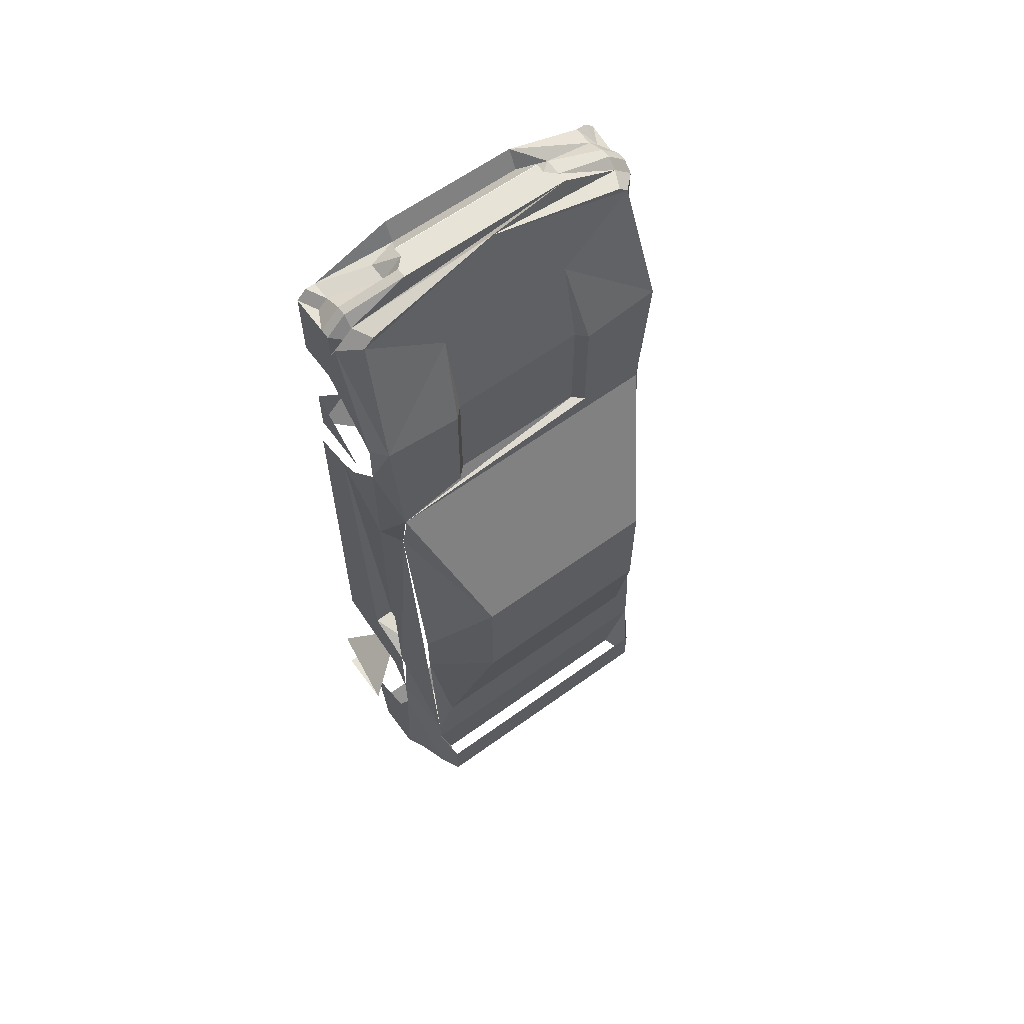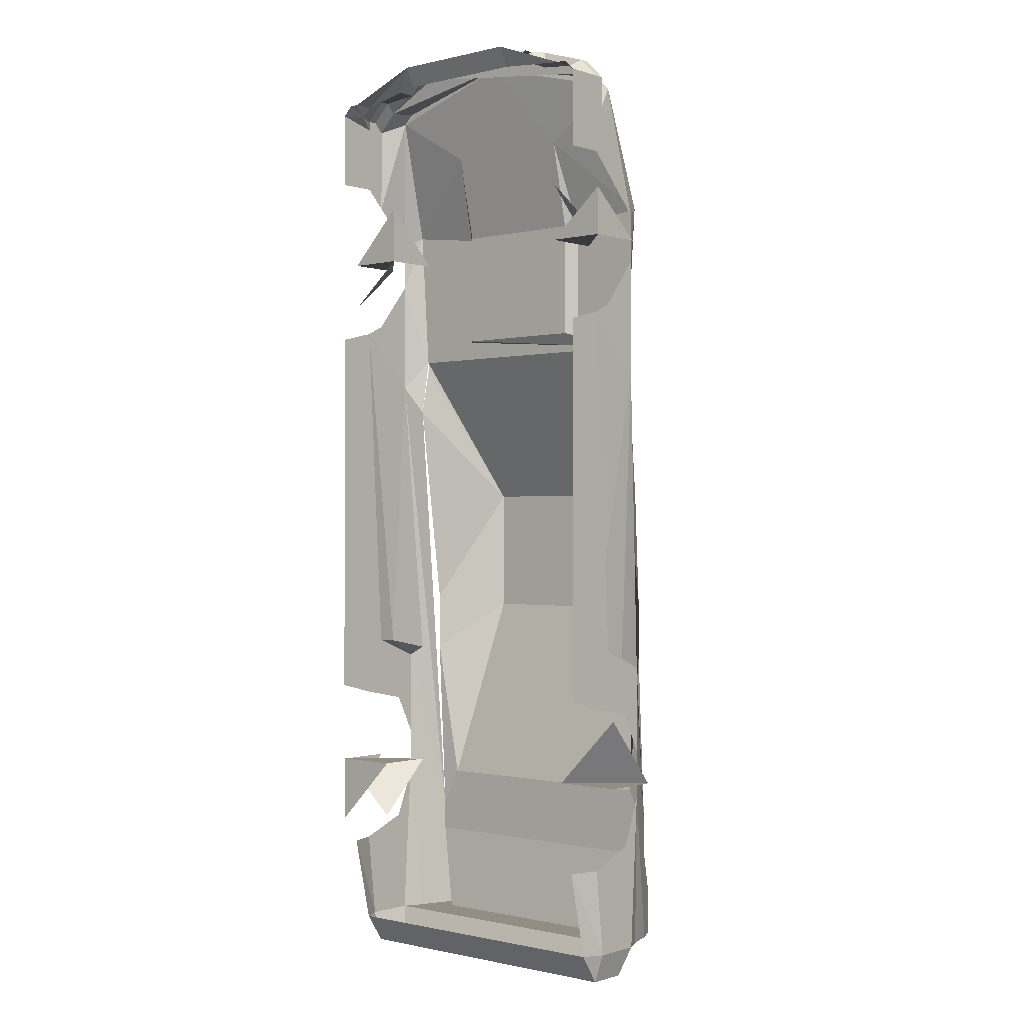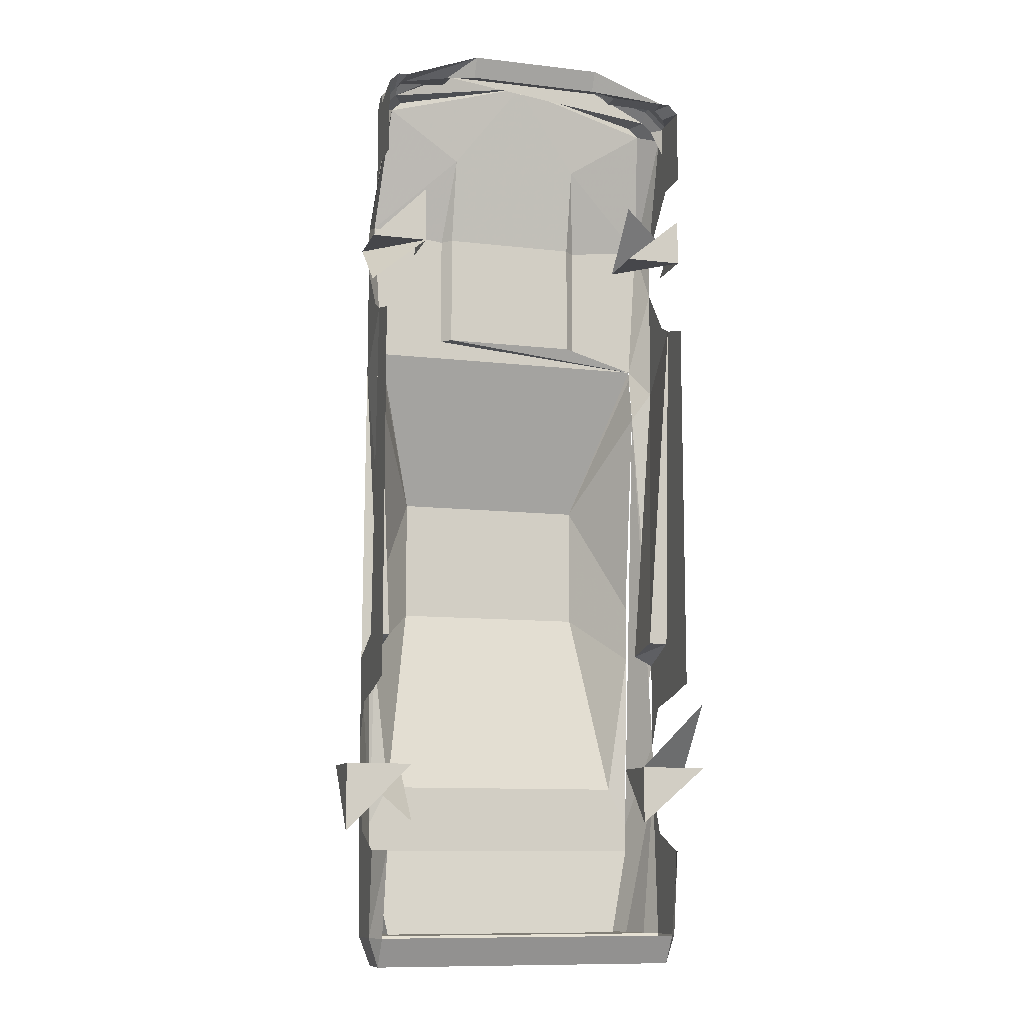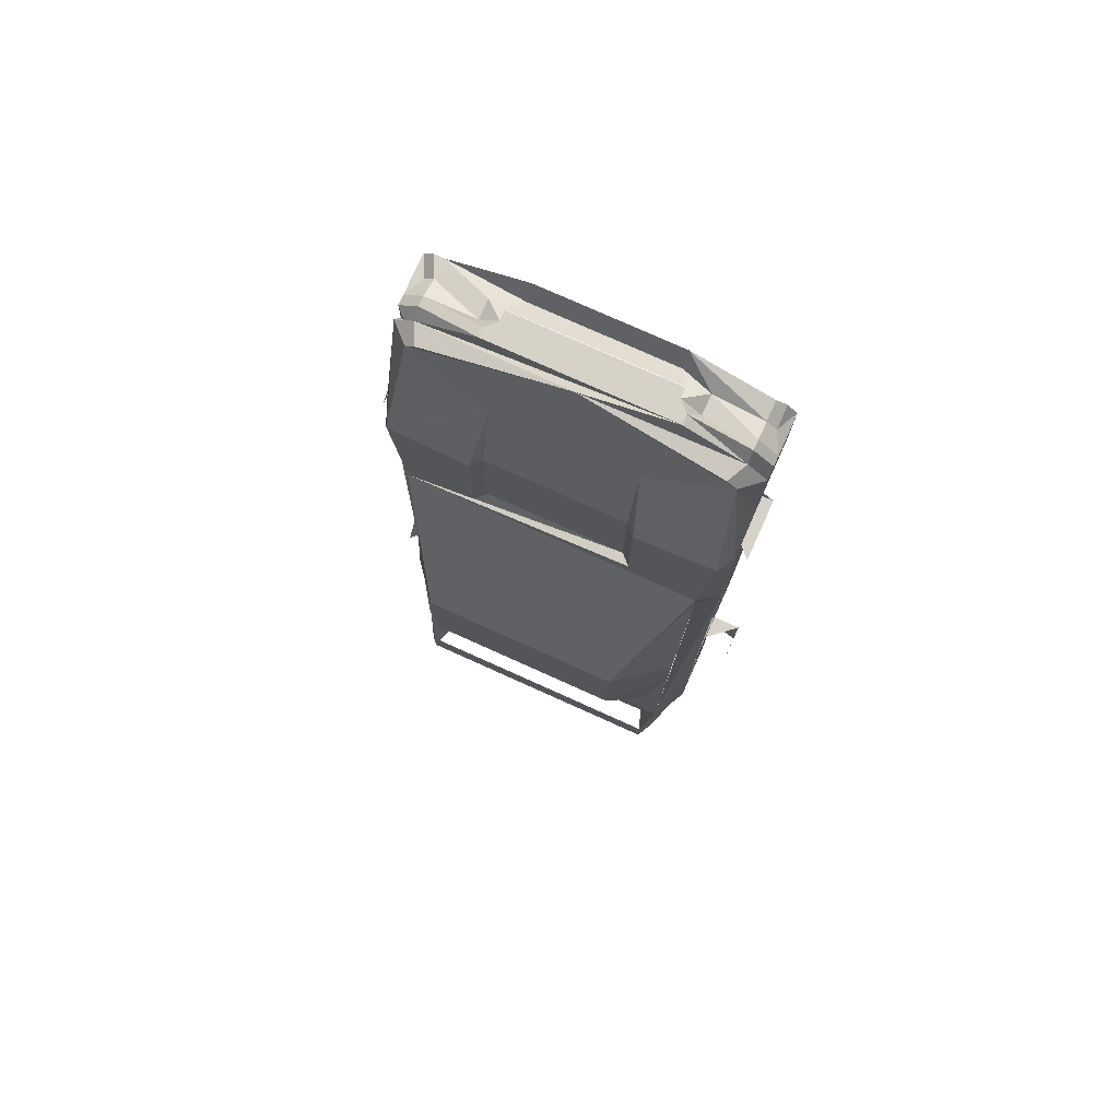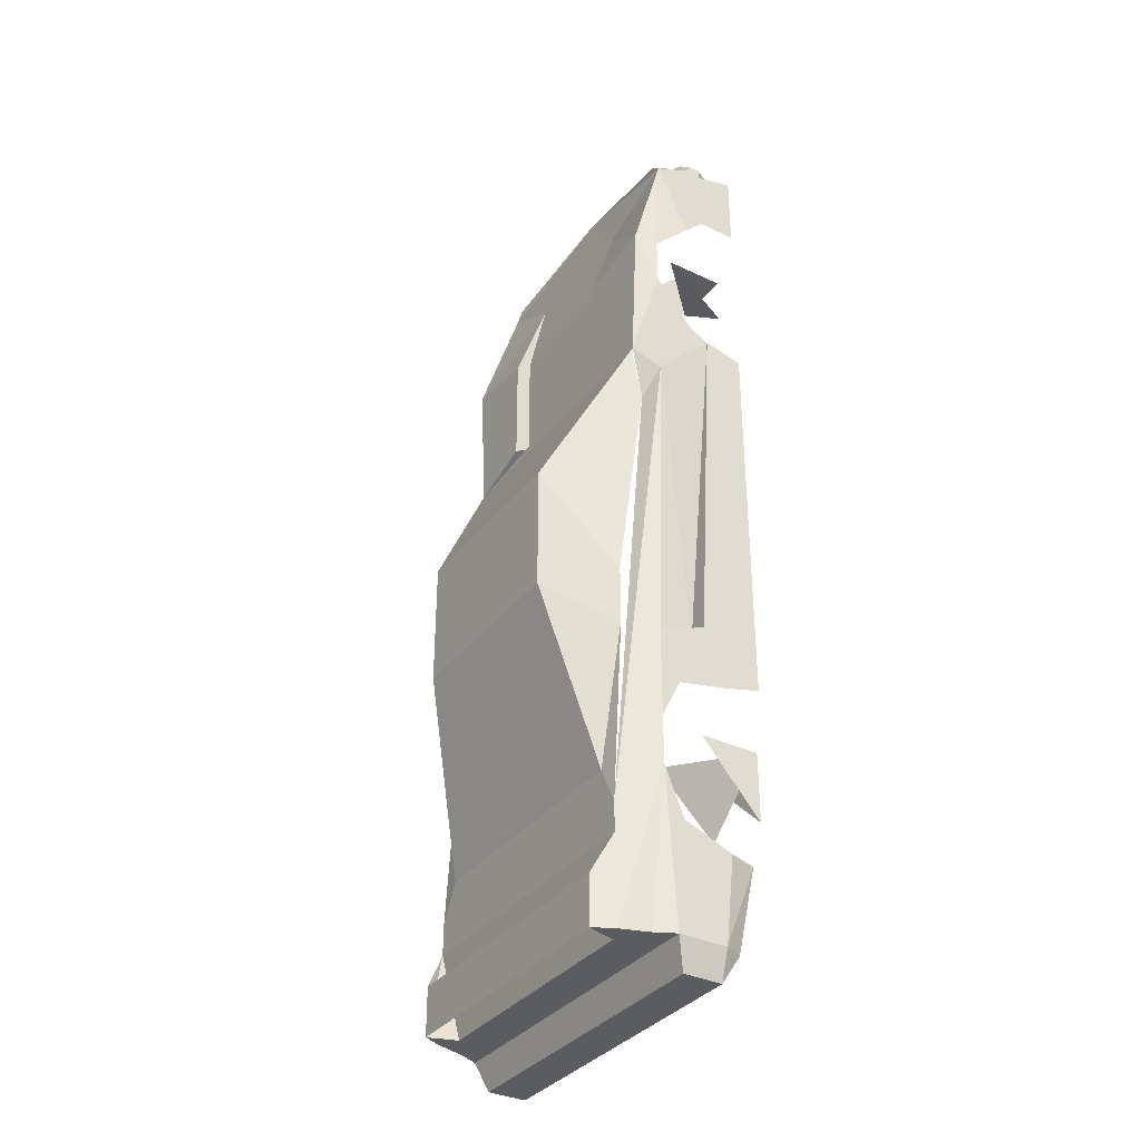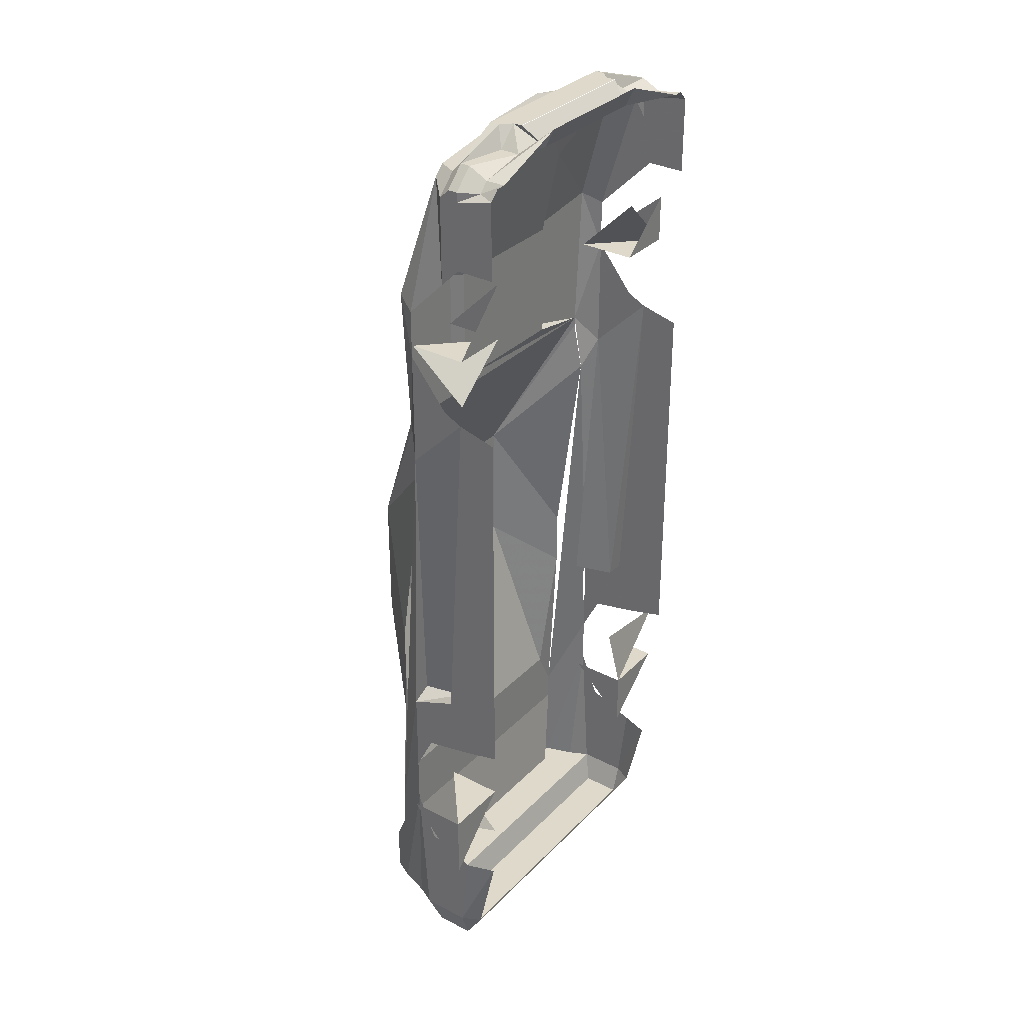
<metadata>
{"format":"obj","ext":"obj","renderer":"f3d","projection":"perspective","resolution":1024,"background":"white","views":[{"elev":62.7,"azim":143.8,"up":"+Z"},{"elev":-0.6,"azim":40.9,"up":"+Z"},{"elev":-10.7,"azim":-16.1,"up":"+Z"},{"elev":77.5,"azim":-155.8,"up":"+Z"},{"elev":-34.9,"azim":-122.3,"up":"+Z"},{"elev":32.3,"azim":-54.0,"up":"+Z"}]}
</metadata>
<code>
v 200 440 40
v 200 440 -220
v -200 440 -220
v -200 440 40
v -240 100 580
v -240 220 580
v -240 100 700
v -360 100 580
v -360 220 580
v -360 100 480
v 360 100 580
v 360 220 580
v 360 100 680
v 240 100 580
v 240 220 580
v 240 100 700
v 260 100 -580
v 260 220 -580
v 260 100 -700
v 400 100 -580
v 400 220 -580
v 400 100 -440
v -400 100 -580
v -400 220 -580
v -400 100 -720
v -260 100 -580
v -260 220 -580
v -260 100 -700
v 180 160 1000
v -180 160 1000
v -180 140 1000
v -160 120 1000
v 160 120 1000
v 180 140 1000
v 160 100 1000
v -160 100 1000
v 140 60 960
v -140 60 960
v -200 120 960
v -200 80 960
v 140 40 1000
v -140 40 1000
v -300 80 940
v -300 40 940
v -300 120 960
v -300 140 960
v -300 160 940
v 300 160 940
v 280 200 940
v 0 180 1000
v -280 200 940
v -320 160 920
v -340 140 920
v -340 120 920
v -320 80 920
v -320 40 940
v 140 260 640
v 140 260 400
v -140 260 400
v -140 260 640
v 140 220 820
v -140 220 820
v -300 200 920
v 300 200 920
v -160 280 640
v -160 280 400
v -300 280 360
v -320 280 660
v 320 280 660
v 300 280 360
v 160 280 400
v 160 280 640
v 200 80 960
v 200 120 960
v 300 40 940
v 300 80 940
v 320 80 920
v 340 120 920
v 300 120 960
v 300 140 960
v 340 140 920
v 320 160 920
v 320 40 940
v -340 120 900
v -340 40 920
v -340 120 760
v -340 40 760
v -340 140 860
v -340 160 720
v 340 40 920
v 340 120 900
v 340 140 860
v 340 160 900
v -340 160 900
v -340 240 640
v 340 40 760
v 340 120 760
v 340 160 720
v 340 240 640
v -340 240 540
v 340 240 540
v -340 40 400
v -340 120 420
v -340 160 -300
v -340 120 -420
v -340 40 -400
v 340 40 400
v 340 40 -400
v 340 120 -420
v 340 160 -300
v 340 120 420
v -340 240 300
v -300 260 -320
v -300 160 -300
v -340 160 440
v 340 240 300
v 340 160 440
v 300 160 -300
v 300 260 -320
v -340 260 -340
v -340 220 -440
v -300 260 240
v -300 340 -700
v 340 260 -340
v 300 340 -700
v 300 260 240
v 340 220 -440
v -340 260 -520
v 340 260 -520
v -300 280 340
v 300 280 340
v -200 440 -160
v -300 320 -200
v 300 320 -200
v 200 440 -160
v -300 320 -320
v 300 320 -320
v -260 340 -620
v 260 340 -620
v -340 260 -620
v 340 260 -620
v -300 340 -760
v 300 340 -760
v -260 320 -940
v 260 320 -940
v -280 380 -840
v -280 380 -940
v -300 340 -940
v -320 280 -940
v 320 280 -940
v 300 340 -940
v 280 380 -940
v 280 380 -840
v -340 240 -940
v -340 220 -720
v 340 220 -720
v 340 240 -940
v -340 120 -760
v -340 140 -940
v 340 120 -760
v 340 140 -940
v -320 60 -760
v -320 100 -940
v 320 60 -760
v 320 100 -940
v -320 220 -1000
v -320 140 -1000
v 320 140 -1000
v 320 220 -1000
l 36 35
f 1 2 3 4
f 5 6 7 8 9 10
f 11 12 13 14 15 16
f 17 18 19 20 21 22
f 23 24 25 26 27 28
f 29 30 31 32 33 34
f 35 33 32 36
f 37 35 36 38
f 32 39 40 38
f 41 37 38 42
f 32 31 39
f 42 38 40 43 44
f 40 39 45 43
f 39 31 46 45
f 31 30 47 46
f 48 49 50 30 29
f 50 51 47 30
f 46 47 52 53
f 45 46 53 54
f 43 45 54 55
f 44 43 55 56
f 57 58 59 60
f 61 57 60 62 50
f 50 62 63 51
f 64 61 50 49
f 65 66 67 68
f 62 65 68 63
f 69 70 71 72
f 69 72 61 64
f 60 59 66 65
f 62 60 65
f 72 71 58 57
f 61 72 57
f 70 67 66 59 58 71
f 73 74 33 37
f 74 34 33
f 75 76 73 37 41
f 77 78 79 76
f 76 79 74 73
f 79 80 34 74
f 78 81 80 79
f 80 48 29 34
f 81 82 48 80
f 82 64 49 48
f 47 51 63 52
f 83 77 76 75
f 55 54 84 85 56
f 85 84 86 87
f 84 88 89 86
f 54 53 88 84
f 90 91 78 77 83
f 91 92 81 78
f 92 93 82 81
f 52 63 94
f 53 52 94 88
f 93 64 82
f 94 89 88
f 63 68 95 89 94
f 90 96 97 91
f 91 97 98 92
f 98 93 92
f 93 98 99 69 64
f 68 67 100 95
f 69 99 101 70
f 102 103 104 105 106
f 107 108 109 110 111
f 112 113 114 103 115
f 116 117 111 118 119
f 103 114 104
f 111 110 118
f 100 112 115
f 101 117 116
f 100 67 112
f 101 116 70
f 104 120 121 105
f 114 113 120 104
f 112 120 113
f 122 112 67
f 112 122 123 120
f 116 119 124
f 110 124 119 118
f 124 125 126 116
f 109 127 124 110
f 120 128 121
f 124 127 129
f 128 120 123
f 116 126 70
f 70 1 4 67
f 67 4 130
f 70 131 1
f 4 132 133 122 130
f 1 131 126 134 135
f 132 3 136 133
f 135 134 137 2
f 136 3 138
f 137 139 2
f 138 3 2 139
f 123 136 138
f 125 139 137
f 128 123 140
f 129 141 125
f 140 123 142
f 141 143 125
f 144 142 143 145
f 142 123 125 143
f 123 138 139 125
f 126 129 125
f 142 146 147 148
f 140 142 148 149
f 141 150 151 143
f 143 151 152 153
f 142 144 147 146
f 143 153 152 145
f 147 146 153 152
f 147 152 153 146
f 149 148 147 144
f 150 145 152 151
f 149 144 145 150
f 140 149 154 155
f 141 156 157 150
f 158 155 154 159
f 160 161 157 156
f 162 158 159 163
f 164 165 161 160
f 159 154 166 167
f 161 168 169 157
f 163 159 167
f 165 168 161
f 167 166 169 168
f 163 167 168 165
f 154 149 150 157
f 166 154 157 169

</code>
